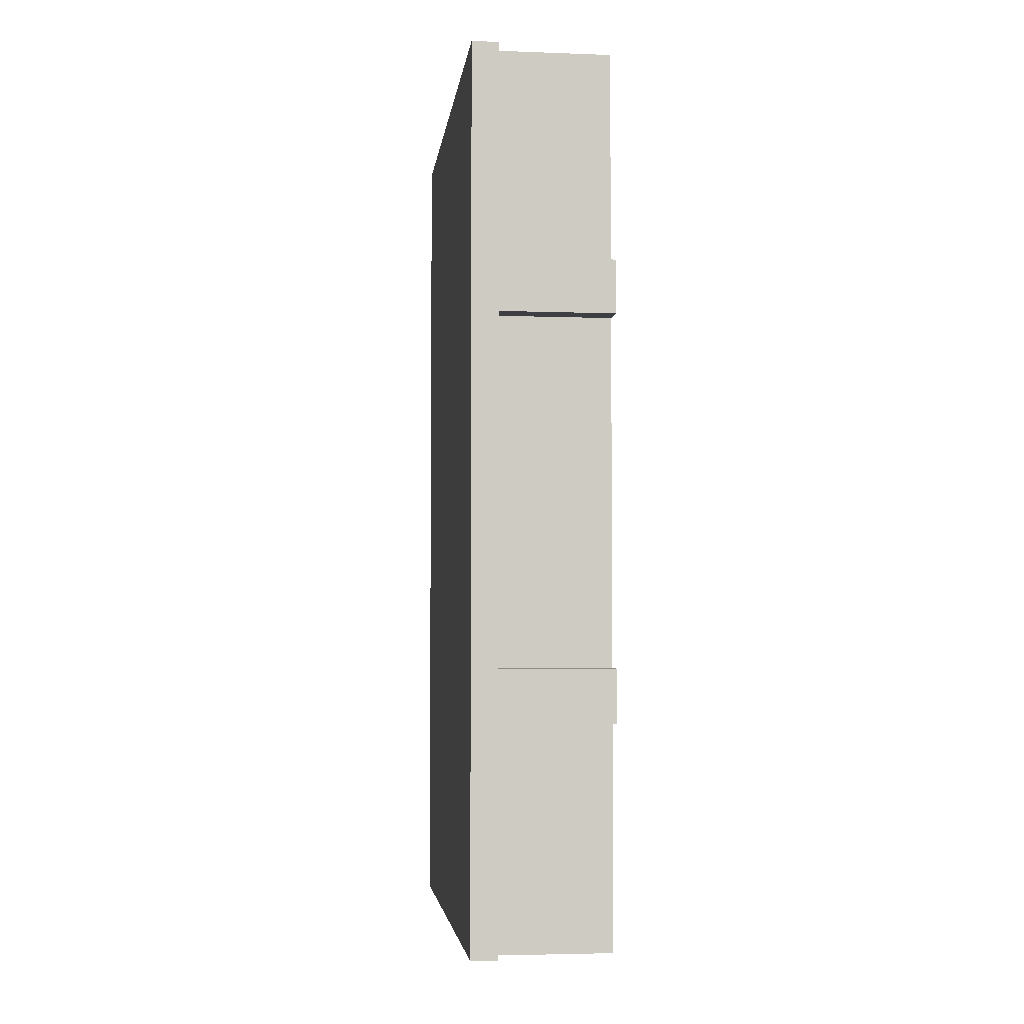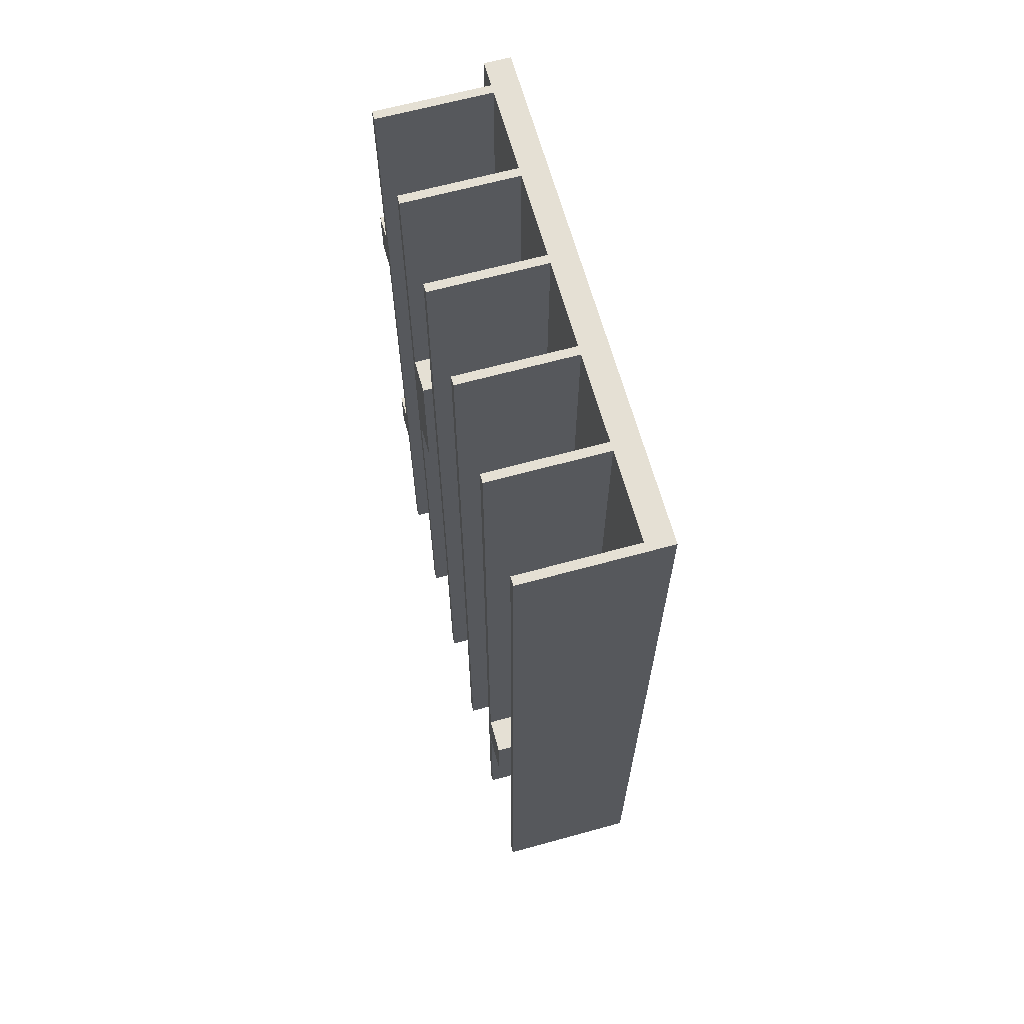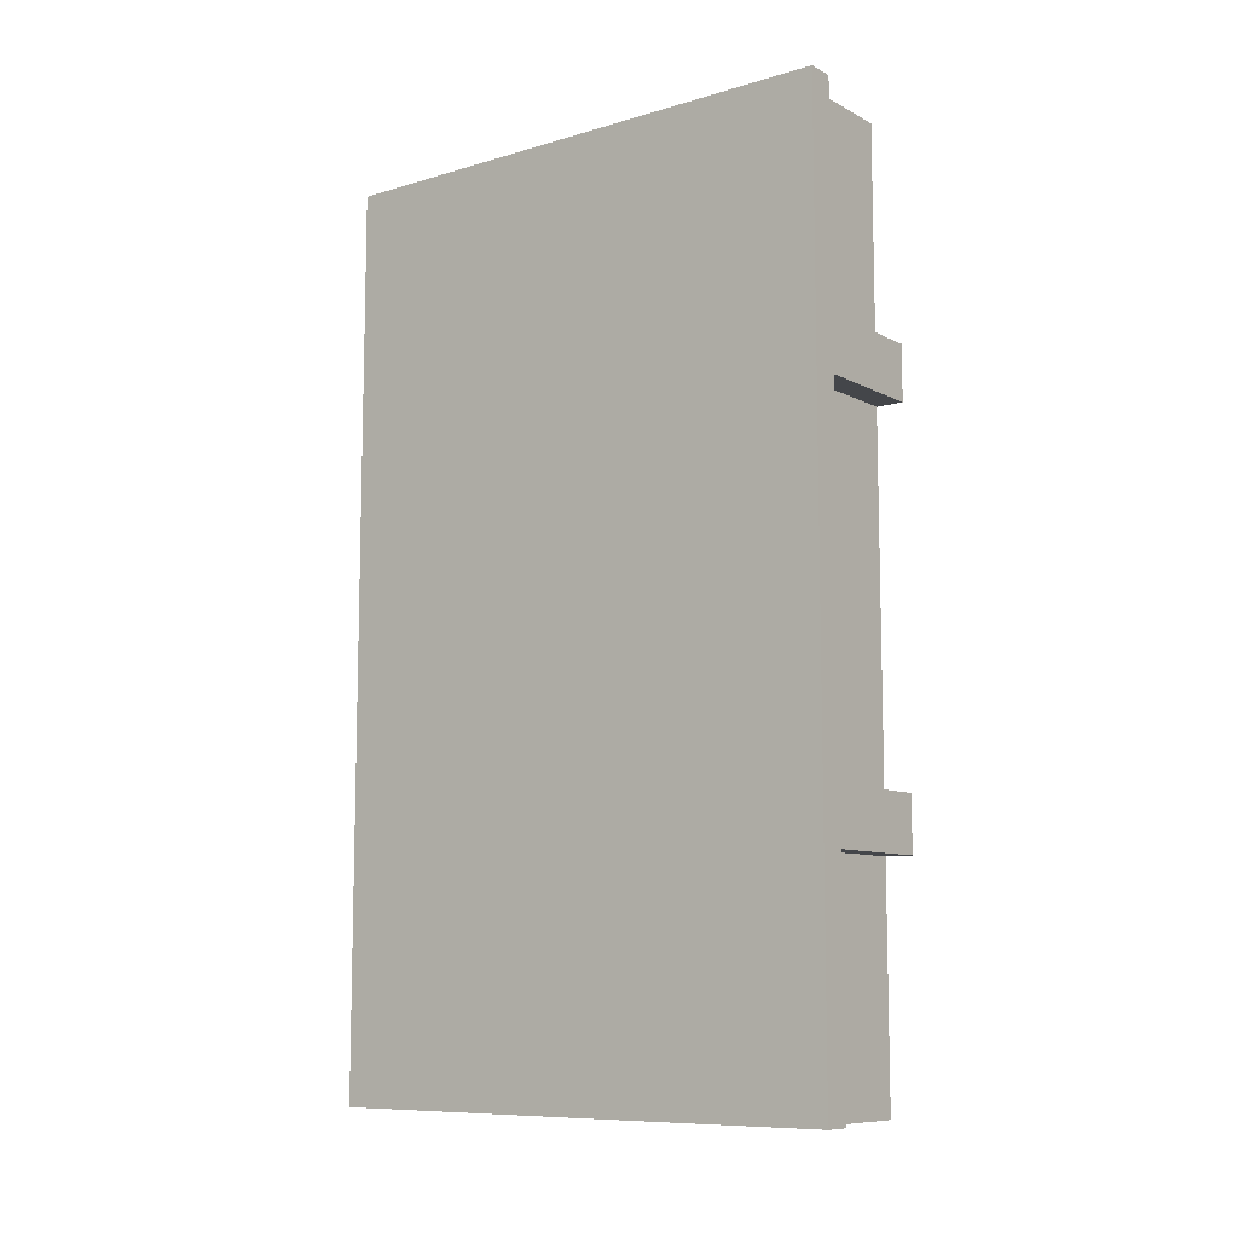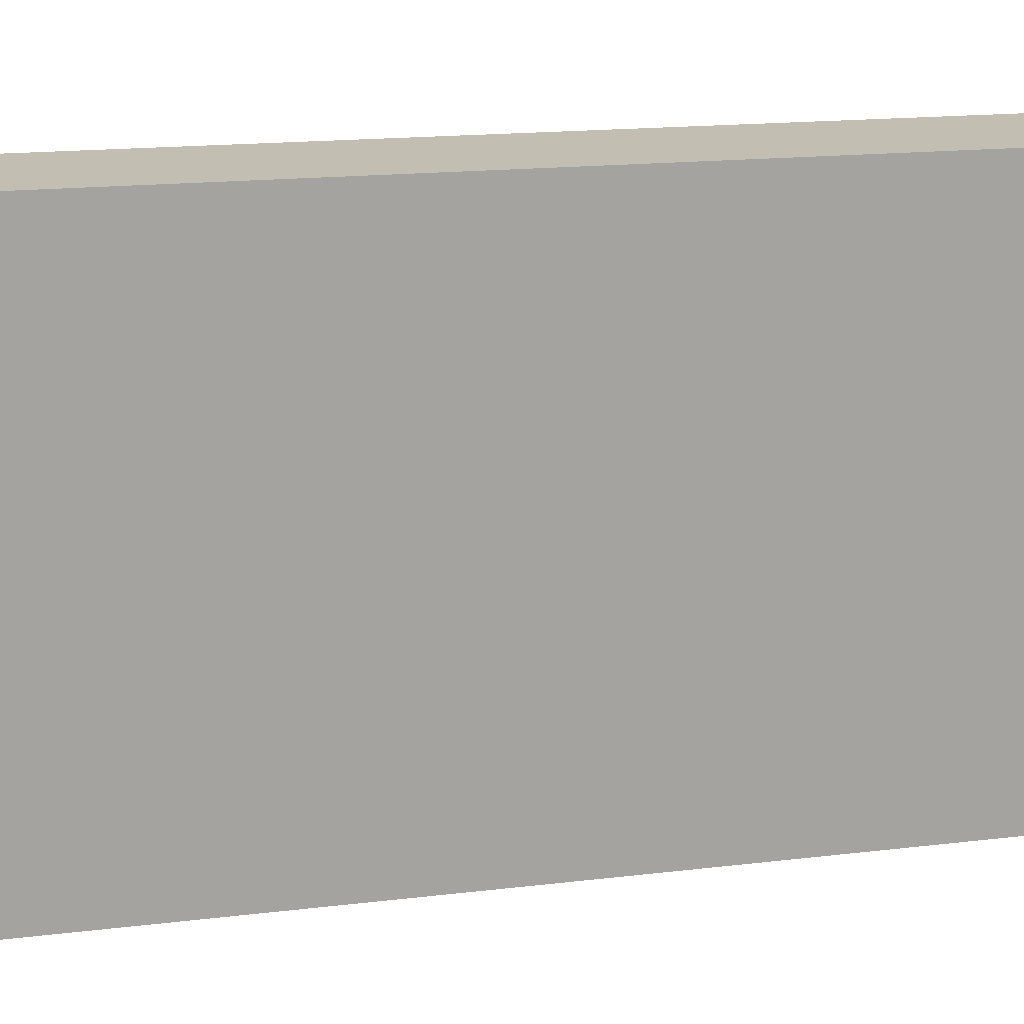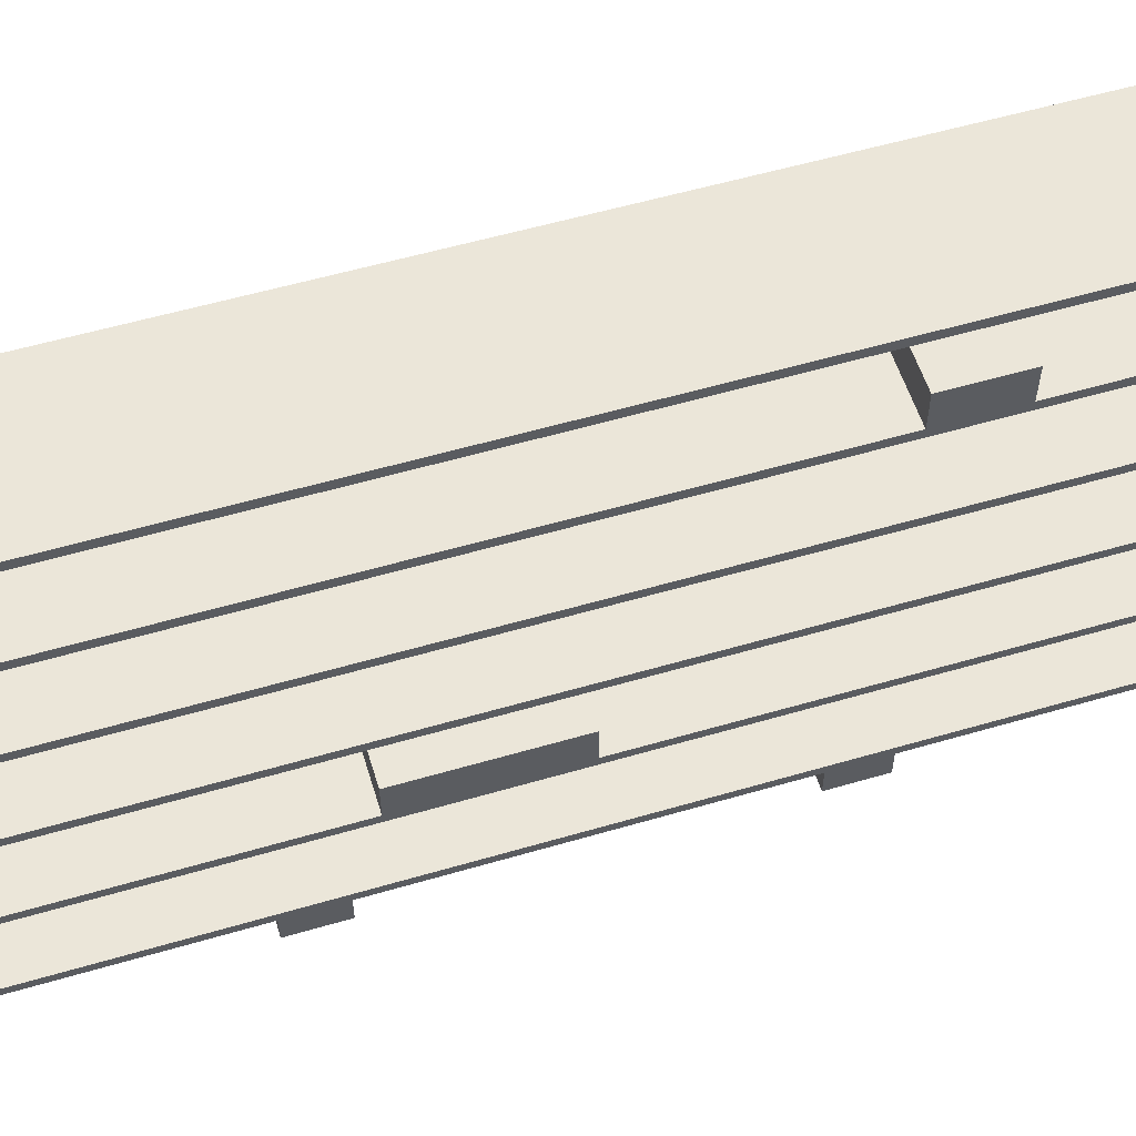
<metadata>
{"format":"obj","ext":"obj","renderer":"f3d","projection":"perspective","resolution":1024,"background":"white","views":[{"elev":-3.9,"azim":-6.8,"up":"+Z"},{"elev":65.3,"azim":164.6,"up":"+Z"},{"elev":-9.4,"azim":-52.6,"up":"+Z"},{"elev":17.1,"azim":-103.5,"up":"+Y"},{"elev":56.5,"azim":73.0,"up":"+Y"}]}
</metadata>
<code>
g classical grey --
v -50 0 50
v -50 0 -50
v -50 59 50
v -50 59 -50
v -42 48 -23
v -42 48 -31
v -42 52 -23
v -42 52 -31
v -41 15 17
v -41 15 -0
v -41 19 17
v -41 19 -0
v -47 0 50
v -47 0 26
v -47 0 20
v -47 0 -19
v -47 0 -25
v -47 0 -50
v -47 3 50
v -47 3 26
v -47 3 20
v -47 3 -19
v -47 3 -25
v -47 3 -50
v -47 4 50
v -47 4 36
v -47 4 35
v -47 4 21
v -47 4 20
v -47 4 6
v -47 4 5
v -47 4 -9
v -47 4 -10
v -47 4 -24
v -47 4 -25
v -47 4 -39
v -47 4 -40
v -47 4 -50
v -47 14 50
v -47 14 36
v -47 14 35
v -47 14 21
v -47 14 20
v -47 14 6
v -47 14 5
v -47 14 -9
v -47 14 -10
v -47 14 -24
v -47 14 -25
v -47 14 -39
v -47 14 -40
v -47 14 -50
v -47 15 50
v -47 15 36
v -47 15 35
v -47 15 21
v -47 15 20
v -47 15 6
v -47 15 5
v -47 15 -9
v -47 15 -10
v -47 15 -24
v -47 15 -25
v -47 15 -39
v -47 15 -40
v -47 15 -50
v -47 25 50
v -47 25 36
v -47 25 35
v -47 25 21
v -47 25 20
v -47 25 6
v -47 25 5
v -47 25 -9
v -47 25 -10
v -47 25 -24
v -47 25 -25
v -47 25 -39
v -47 25 -40
v -47 25 -50
v -47 26 50
v -47 26 36
v -47 26 35
v -47 26 21
v -47 26 20
v -47 26 6
v -47 26 5
v -47 26 -9
v -47 26 -10
v -47 26 -24
v -47 26 -25
v -47 26 -39
v -47 26 -40
v -47 26 -50
v -47 36 50
v -47 36 36
v -47 36 35
v -47 36 21
v -47 36 20
v -47 36 6
v -47 36 5
v -47 36 -9
v -47 36 -10
v -47 36 -24
v -47 36 -25
v -47 36 -39
v -47 36 -40
v -47 36 -50
v -47 37 50
v -47 37 36
v -47 37 35
v -47 37 21
v -47 37 20
v -47 37 6
v -47 37 5
v -47 37 -9
v -47 37 -10
v -47 37 -24
v -47 37 -25
v -47 37 -39
v -47 37 -40
v -47 37 -50
v -47 47 50
v -47 47 36
v -47 47 35
v -47 47 21
v -47 47 20
v -47 47 6
v -47 47 5
v -47 47 -9
v -47 47 -10
v -47 47 -24
v -47 47 -25
v -47 47 -39
v -47 47 -40
v -47 47 -50
v -47 48 50
v -47 48 36
v -47 48 35
v -47 48 21
v -47 48 20
v -47 48 6
v -47 48 5
v -47 48 -9
v -47 48 -10
v -47 48 -24
v -47 48 -25
v -47 48 -39
v -47 48 -40
v -47 48 -50
v -47 58 50
v -47 58 36
v -47 58 35
v -47 58 21
v -47 58 20
v -47 58 6
v -47 58 5
v -47 58 -9
v -47 58 -10
v -47 58 -24
v -47 58 -25
v -47 58 -39
v -47 58 -40
v -47 58 -50
v -34 0 26
v -34 0 20
v -34 0 -19
v -34 0 -25
v -34 3 50
v -34 3 26
v -34 3 20
v -34 3 -19
v -34 3 -25
v -34 3 -50
v -34 4 50
v -34 4 -50
v -34 14 50
v -34 14 -50
v -34 15 50
v -34 15 17
v -34 15 -0
v -34 15 -50
v -34 19 17
v -34 19 -0
v -34 25 50
v -34 25 -50
v -34 26 50
v -34 26 -50
v -34 36 50
v -34 36 -50
v -34 37 50
v -34 37 -50
v -34 47 50
v -34 47 -50
v -34 48 50
v -34 48 -23
v -34 48 -31
v -34 48 -50
v -34 52 -23
v -34 52 -31
v -34 58 50
v -34 58 -50
v -34 59 50
v -34 59 -50
v -50 0 50
v -50 59 50
v -47 0 50
v -47 3 50
v -47 4 50
v -47 14 50
v -47 15 50
v -47 25 50
v -47 26 50
v -47 36 50
v -47 37 50
v -47 47 50
v -47 48 50
v -47 58 50
v -34 3 50
v -34 4 50
v -34 14 50
v -34 15 50
v -34 25 50
v -34 26 50
v -34 36 50
v -34 37 50
v -34 47 50
v -34 48 50
v -34 58 50
v -34 59 50
v -47 0 26
v -47 3 26
v -34 0 26
v -34 3 26
v -41 15 17
v -41 19 17
v -34 15 17
v -34 19 17
v -47 0 -19
v -47 3 -19
v -34 0 -19
v -34 3 -19
v -42 48 -23
v -42 52 -23
v -34 48 -23
v -34 52 -23
v -47 0 20
v -47 3 20
v -34 0 20
v -34 3 20
v -41 15 -0
v -41 19 -0
v -34 15 -0
v -34 19 -0
v -47 0 -25
v -47 3 -25
v -34 0 -25
v -34 3 -25
v -42 48 -31
v -42 52 -31
v -34 48 -31
v -34 52 -31
v -50 0 -50
v -50 59 -50
v -47 0 -50
v -47 3 -50
v -47 4 -50
v -47 14 -50
v -47 15 -50
v -47 25 -50
v -47 26 -50
v -47 36 -50
v -47 37 -50
v -47 47 -50
v -47 48 -50
v -47 58 -50
v -34 3 -50
v -34 4 -50
v -34 14 -50
v -34 15 -50
v -34 25 -50
v -34 26 -50
v -34 36 -50
v -34 37 -50
v -34 47 -50
v -34 48 -50
v -34 58 -50
v -34 59 -50
v -50 0 50
v -47 0 50
v -47 0 26
v -34 0 26
v -47 0 20
v -34 0 20
v -47 0 -19
v -34 0 -19
v -47 0 -25
v -34 0 -25
v -50 0 -50
v -47 0 -50
v -47 3 50
v -34 3 50
v -47 3 26
v -34 3 26
v -47 3 20
v -34 3 20
v -47 3 -19
v -34 3 -19
v -47 3 -25
v -34 3 -25
v -47 3 -50
v -34 3 -50
v -47 14 50
v -34 14 50
v -47 14 36
v -47 14 35
v -47 14 21
v -47 14 20
v -47 14 6
v -47 14 5
v -47 14 -9
v -47 14 -10
v -47 14 -24
v -47 14 -25
v -47 14 -39
v -47 14 -40
v -47 14 -50
v -34 14 -50
v -47 25 50
v -34 25 50
v -47 25 36
v -47 25 35
v -47 25 21
v -47 25 20
v -47 25 6
v -47 25 5
v -47 25 -9
v -47 25 -10
v -47 25 -24
v -47 25 -25
v -47 25 -39
v -47 25 -40
v -47 25 -50
v -34 25 -50
v -47 36 50
v -34 36 50
v -47 36 36
v -47 36 35
v -47 36 21
v -47 36 20
v -47 36 6
v -47 36 5
v -47 36 -9
v -47 36 -10
v -47 36 -24
v -47 36 -25
v -47 36 -39
v -47 36 -40
v -47 36 -50
v -34 36 -50
v -47 47 50
v -34 47 50
v -47 47 36
v -47 47 35
v -47 47 21
v -47 47 20
v -47 47 6
v -47 47 5
v -47 47 -9
v -47 47 -10
v -47 47 -24
v -47 47 -25
v -47 47 -39
v -47 47 -40
v -47 47 -50
v -34 47 -50
v -47 58 50
v -34 58 50
v -47 58 36
v -47 58 35
v -47 58 21
v -47 58 20
v -47 58 6
v -47 58 5
v -47 58 -9
v -47 58 -10
v -47 58 -24
v -47 58 -25
v -47 58 -39
v -47 58 -40
v -47 58 -50
v -34 58 -50
v -47 4 50
v -34 4 50
v -47 4 36
v -47 4 35
v -47 4 21
v -47 4 20
v -47 4 6
v -47 4 5
v -47 4 -9
v -47 4 -10
v -47 4 -24
v -47 4 -25
v -47 4 -39
v -47 4 -40
v -47 4 -50
v -34 4 -50
v -47 15 50
v -34 15 50
v -47 15 36
v -47 15 35
v -47 15 21
v -47 15 20
v -41 15 17
v -34 15 17
v -47 15 6
v -47 15 5
v -41 15 -0
v -34 15 -0
v -47 15 -9
v -47 15 -10
v -47 15 -24
v -47 15 -25
v -47 15 -39
v -47 15 -40
v -47 15 -50
v -34 15 -50
v -41 19 17
v -34 19 17
v -41 19 -0
v -34 19 -0
v -47 26 50
v -34 26 50
v -47 26 36
v -47 26 35
v -47 26 21
v -47 26 20
v -47 26 6
v -47 26 5
v -47 26 -9
v -47 26 -10
v -47 26 -24
v -47 26 -25
v -47 26 -39
v -47 26 -40
v -47 26 -50
v -34 26 -50
v -47 37 50
v -34 37 50
v -47 37 36
v -47 37 35
v -47 37 21
v -47 37 20
v -47 37 6
v -47 37 5
v -47 37 -9
v -47 37 -10
v -47 37 -24
v -47 37 -25
v -47 37 -39
v -47 37 -40
v -47 37 -50
v -34 37 -50
v -47 48 50
v -34 48 50
v -47 48 36
v -47 48 35
v -47 48 21
v -47 48 20
v -47 48 6
v -47 48 5
v -47 48 -9
v -47 48 -10
v -42 48 -23
v -34 48 -23
v -47 48 -24
v -47 48 -25
v -42 48 -31
v -34 48 -31
v -47 48 -39
v -47 48 -40
v -47 48 -50
v -34 48 -50
v -42 52 -23
v -34 52 -23
v -42 52 -31
v -34 52 -31
v -50 59 50
v -34 59 50
v -50 59 -50
v -34 59 -50
f 3 2 1
f 4 2 3
f 7 6 5
f 8 6 7
f 11 10 9
f 12 10 11
f 13 14 19
f 19 14 20
f 15 16 21
f 21 16 22
f 17 18 23
f 23 18 24
f 25 26 39
f 26 27 40
f 39 26 40
f 27 28 41
f 40 27 41
f 28 29 42
f 41 28 42
f 29 30 43
f 42 29 43
f 30 31 44
f 43 30 44
f 31 32 45
f 44 31 45
f 32 33 46
f 45 32 46
f 33 34 47
f 46 33 47
f 34 35 48
f 47 34 48
f 35 36 49
f 48 35 49
f 36 37 50
f 49 36 50
f 37 38 51
f 50 37 51
f 51 38 52
f 53 54 67
f 54 55 68
f 67 54 68
f 55 56 69
f 68 55 69
f 56 57 70
f 69 56 70
f 57 58 71
f 70 57 71
f 58 59 72
f 71 58 72
f 59 60 73
f 72 59 73
f 60 61 74
f 73 60 74
f 61 62 75
f 74 61 75
f 62 63 76
f 75 62 76
f 63 64 77
f 76 63 77
f 64 65 78
f 77 64 78
f 65 66 79
f 78 65 79
f 79 66 80
f 81 82 95
f 82 83 96
f 95 82 96
f 83 84 97
f 96 83 97
f 84 85 98
f 97 84 98
f 85 86 99
f 98 85 99
f 86 87 100
f 99 86 100
f 87 88 101
f 100 87 101
f 88 89 102
f 101 88 102
f 89 90 103
f 102 89 103
f 90 91 104
f 103 90 104
f 91 92 105
f 104 91 105
f 92 93 106
f 105 92 106
f 93 94 107
f 106 93 107
f 107 94 108
f 109 110 123
f 110 111 124
f 123 110 124
f 111 112 125
f 124 111 125
f 112 113 126
f 125 112 126
f 113 114 127
f 126 113 127
f 114 115 128
f 127 114 128
f 115 116 129
f 128 115 129
f 116 117 130
f 129 116 130
f 117 118 131
f 130 117 131
f 118 119 132
f 131 118 132
f 119 120 133
f 132 119 133
f 120 121 134
f 133 120 134
f 121 122 135
f 134 121 135
f 135 122 136
f 137 138 151
f 138 139 152
f 151 138 152
f 139 140 153
f 152 139 153
f 140 141 154
f 153 140 154
f 141 142 155
f 154 141 155
f 142 143 156
f 155 142 156
f 143 144 157
f 156 143 157
f 144 145 158
f 157 144 158
f 145 146 159
f 158 145 159
f 146 147 160
f 159 146 160
f 147 148 161
f 160 147 161
f 148 149 162
f 161 148 162
f 149 150 163
f 162 149 163
f 163 150 164
f 165 166 170
f 170 166 171
f 167 168 172
f 172 168 173
f 170 171 175
f 173 174 175
f 172 173 175
f 171 172 175
f 169 170 175
f 175 174 176
f 177 178 179
f 179 178 180
f 180 178 181
f 181 178 182
f 180 181 183
f 183 181 184
f 185 186 187
f 187 186 188
f 189 190 191
f 191 190 192
f 193 194 195
f 195 194 196
f 196 194 197
f 197 194 198
f 196 197 199
f 199 197 200
f 201 202 203
f 203 202 204
f 207 206 205
f 208 206 207
f 209 206 208
f 210 206 209
f 211 206 210
f 212 206 211
f 213 206 212
f 214 206 213
f 215 206 214
f 216 206 215
f 217 206 216
f 218 206 217
f 219 209 208
f 220 209 219
f 221 211 210
f 222 211 221
f 223 213 212
f 224 213 223
f 225 215 214
f 226 215 225
f 227 217 216
f 228 217 227
f 229 206 218
f 230 206 229
f 233 232 231
f 234 232 233
f 237 236 235
f 238 236 237
f 241 240 239
f 242 240 241
f 245 244 243
f 246 244 245
f 247 248 249
f 249 248 250
f 251 252 253
f 253 252 254
f 255 256 257
f 257 256 258
f 259 260 261
f 261 260 262
f 263 264 265
f 265 264 266
f 266 264 267
f 267 264 268
f 268 264 269
f 269 264 270
f 270 264 271
f 271 264 272
f 272 264 273
f 273 264 274
f 274 264 275
f 275 264 276
f 266 267 277
f 277 267 278
f 268 269 279
f 279 269 280
f 270 271 281
f 281 271 282
f 272 273 283
f 283 273 284
f 274 275 285
f 285 275 286
f 276 264 287
f 287 264 288
f 291 290 289
f 293 291 289
f 293 292 291
f 294 292 293
f 295 293 289
f 297 295 289
f 297 296 295
f 298 296 297
f 299 297 289
f 300 297 299
f 303 302 301
f 304 302 303
f 307 306 305
f 308 306 307
f 311 310 309
f 312 310 311
f 315 314 313
f 316 314 315
f 317 314 316
f 318 314 317
f 319 314 318
f 320 314 319
f 321 314 320
f 322 314 321
f 323 314 322
f 324 314 323
f 325 314 324
f 326 314 325
f 327 314 326
f 328 314 327
f 331 330 329
f 332 330 331
f 333 330 332
f 334 330 333
f 335 330 334
f 336 330 335
f 337 330 336
f 338 330 337
f 339 330 338
f 340 330 339
f 341 330 340
f 342 330 341
f 343 330 342
f 344 330 343
f 347 346 345
f 348 346 347
f 349 346 348
f 350 346 349
f 351 346 350
f 352 346 351
f 353 346 352
f 354 346 353
f 355 346 354
f 356 346 355
f 357 346 356
f 358 346 357
f 359 346 358
f 360 346 359
f 363 362 361
f 364 362 363
f 365 362 364
f 366 362 365
f 367 362 366
f 368 362 367
f 369 362 368
f 370 362 369
f 371 362 370
f 372 362 371
f 373 362 372
f 374 362 373
f 375 362 374
f 376 362 375
f 379 378 377
f 380 378 379
f 381 378 380
f 382 378 381
f 383 378 382
f 384 378 383
f 385 378 384
f 386 378 385
f 387 378 386
f 388 378 387
f 389 378 388
f 390 378 389
f 391 378 390
f 392 378 391
f 393 394 395
f 395 394 396
f 396 394 397
f 397 394 398
f 398 394 399
f 399 394 400
f 400 394 401
f 401 394 402
f 402 394 403
f 403 394 404
f 404 394 405
f 405 394 406
f 406 394 407
f 407 394 408
f 409 410 411
f 411 410 412
f 412 410 413
f 413 410 414
f 414 410 415
f 415 410 416
f 414 415 417
f 417 415 418
f 418 415 419
f 418 419 421
f 419 420 421
f 421 420 422
f 422 420 423
f 423 420 424
f 424 420 425
f 425 420 426
f 426 420 427
f 427 420 428
f 429 430 431
f 431 430 432
f 433 434 435
f 435 434 436
f 436 434 437
f 437 434 438
f 438 434 439
f 439 434 440
f 440 434 441
f 441 434 442
f 442 434 443
f 443 434 444
f 444 434 445
f 445 434 446
f 446 434 447
f 447 434 448
f 449 450 451
f 451 450 452
f 452 450 453
f 453 450 454
f 454 450 455
f 455 450 456
f 456 450 457
f 457 450 458
f 458 450 459
f 459 450 460
f 460 450 461
f 461 450 462
f 462 450 463
f 463 450 464
f 465 466 467
f 467 466 468
f 468 466 469
f 469 466 470
f 470 466 471
f 471 466 472
f 472 466 473
f 473 466 474
f 474 466 475
f 475 466 476
f 474 475 477
f 477 475 478
f 478 475 479
f 478 479 481
f 479 480 481
f 481 480 482
f 482 480 483
f 483 480 484
f 485 486 487
f 487 486 488
f 489 490 491
f 491 490 492

</code>
